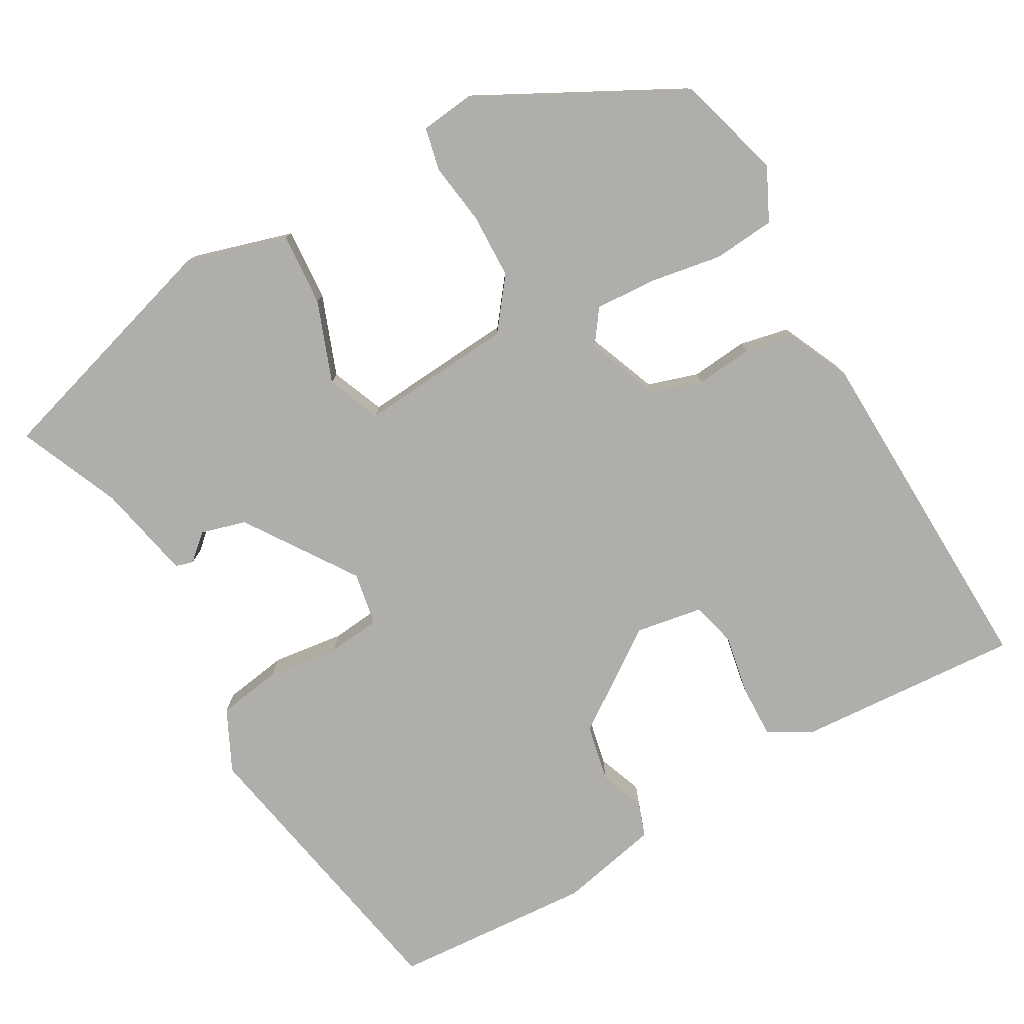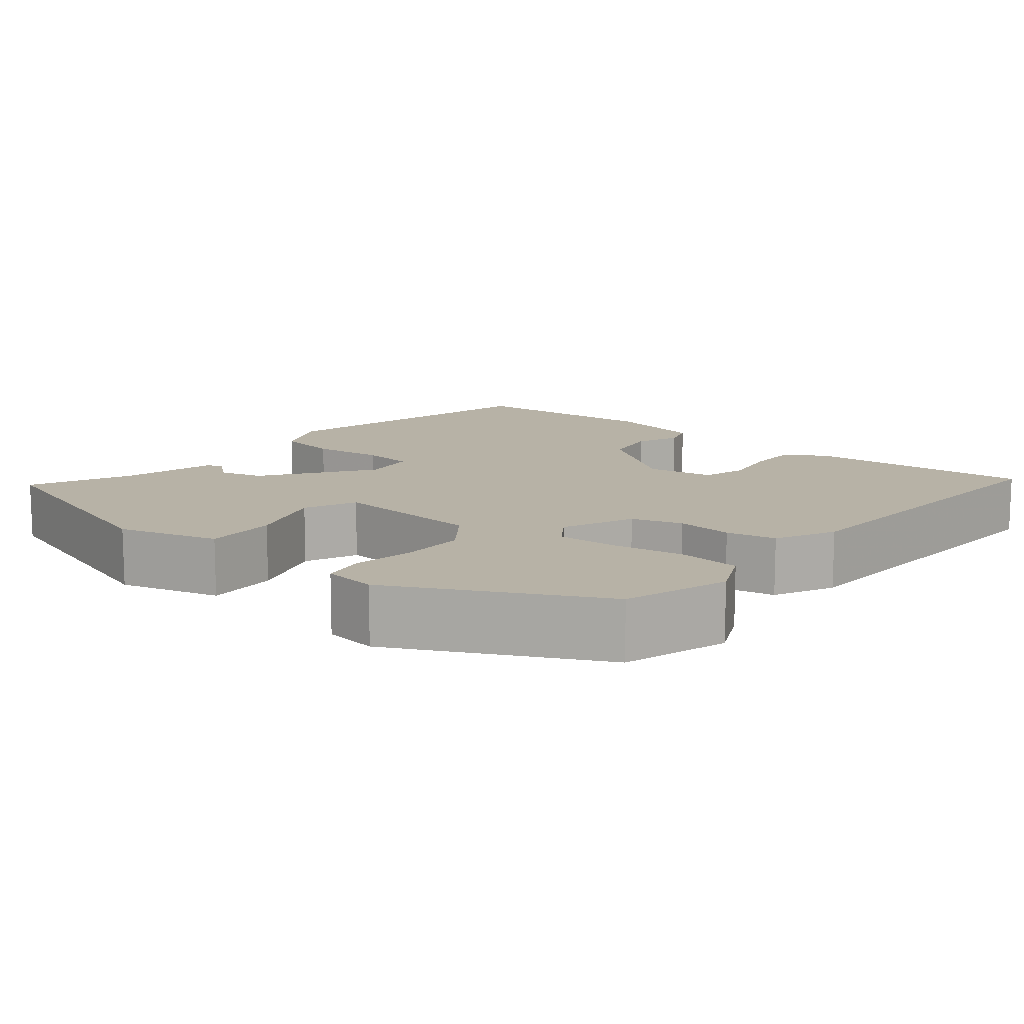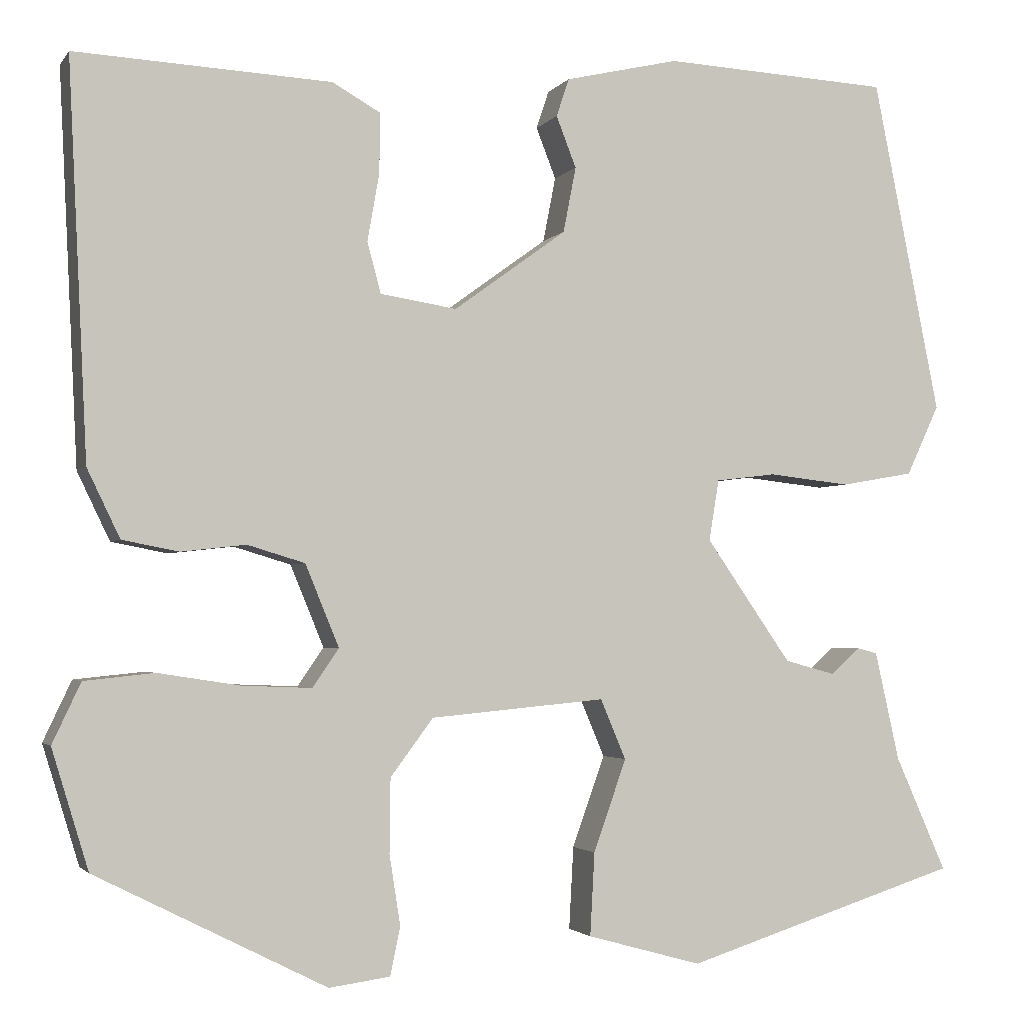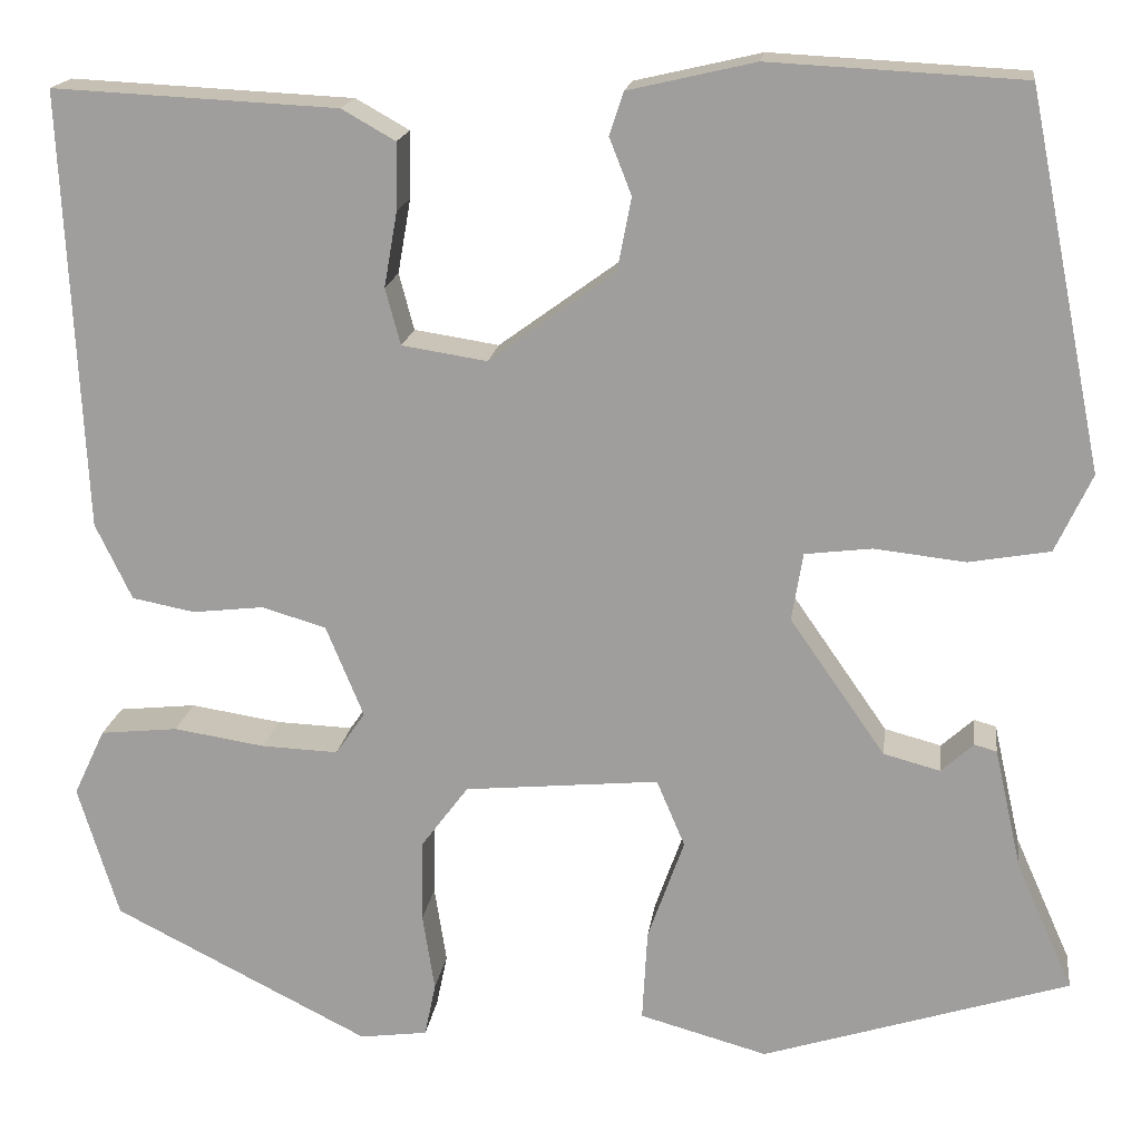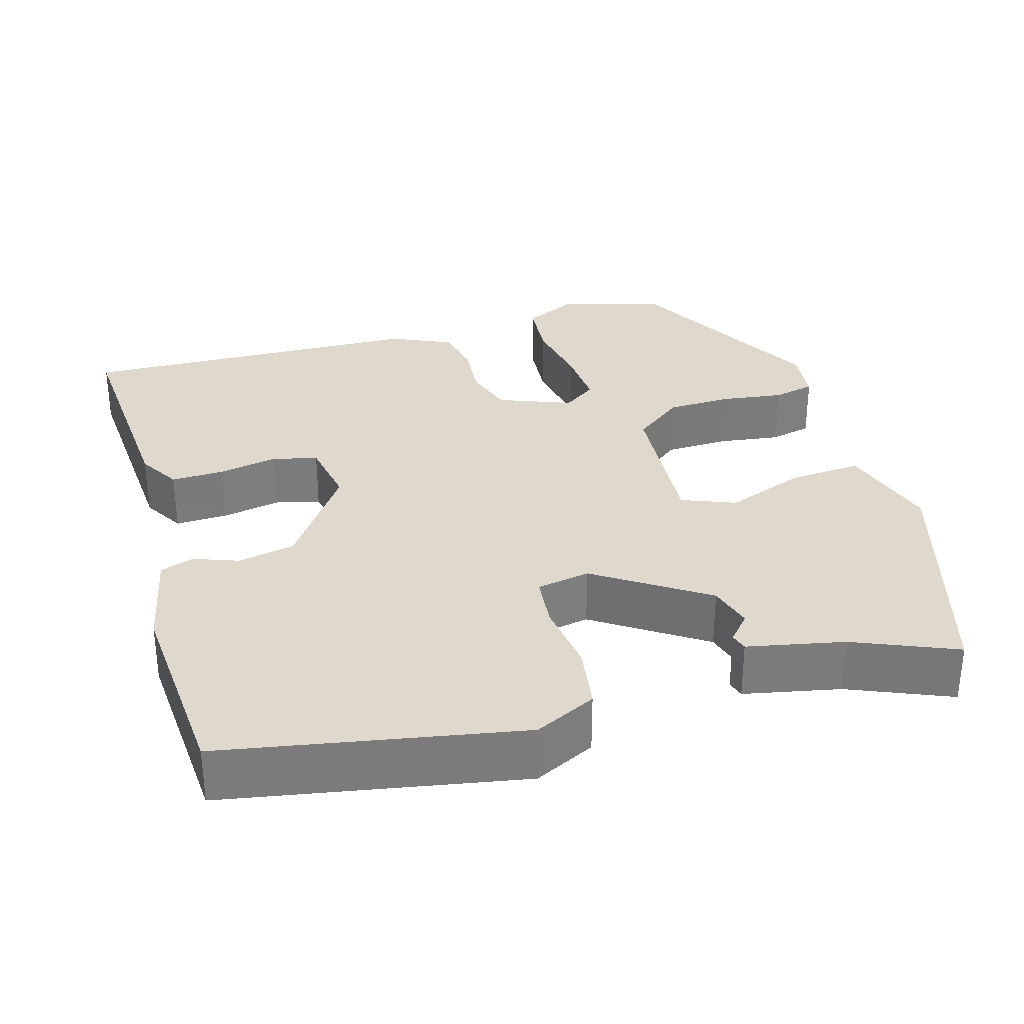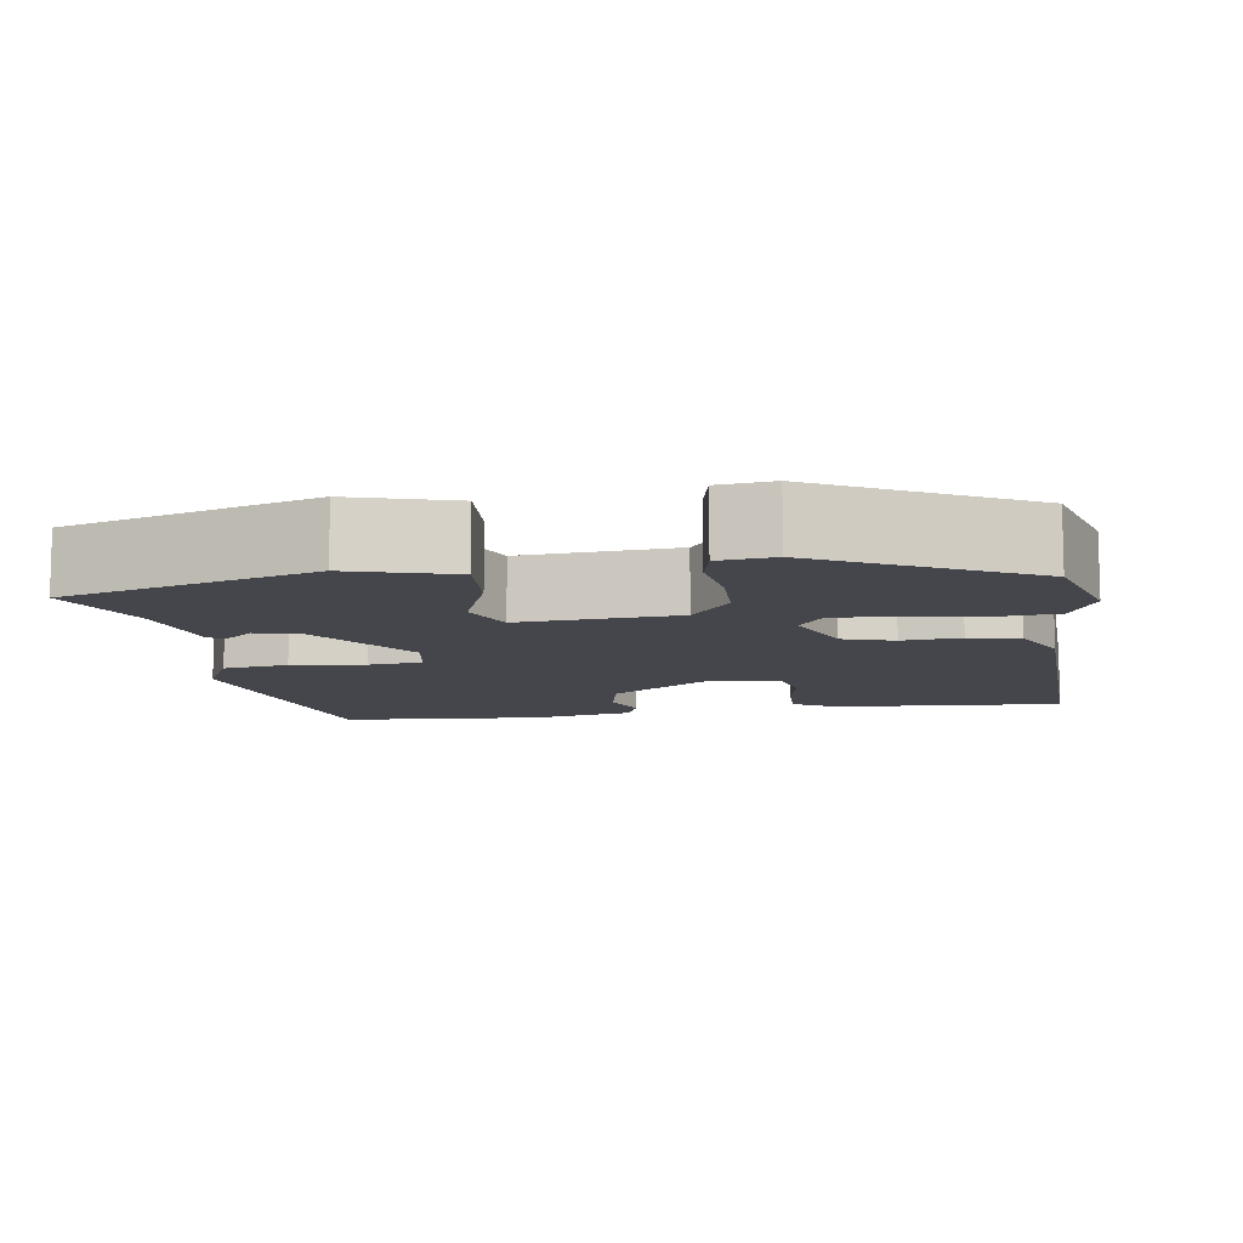
<metadata>
{"format":"obj","ext":"obj","renderer":"f3d","projection":"perspective","resolution":1024,"background":"white","views":[{"elev":-77.8,"azim":-151.3,"up":"+Y"},{"elev":12.4,"azim":-140.6,"up":"+Y"},{"elev":-2.5,"azim":-17.9,"up":"+Z"},{"elev":17.4,"azim":7.5,"up":"+Z"},{"elev":31.9,"azim":72.7,"up":"+Y"},{"elev":-10.0,"azim":-172.3,"up":"+Y"}]}
</metadata>
<code>
v 0.508 0.07 -0.408
v 0.205 0.07 -0.504
v 0.079 0.07 -0.469
v 0.084 0.07 -0.378
v 0.12 0.07 -0.277
v 0.092 0.07 -0.211
v -0.1 0.07 -0.229
v -0.147 0.07 -0.292
v -0.148 0.07 -0.373
v -0.136 0.07 -0.45
v -0.147 0.07 -0.503
v -0.214 0.07 -0.512
v -0.467 0.07 -0.384
v -0.507 0.07 -0.253
v -0.476 0.07 -0.187
v -0.399 0.07 -0.179
v -0.309 0.07 -0.193
v -0.233 0.07 -0.196
v -0.204 0.07 -0.154
v -0.241 0.07 -0.064
v -0.304 0.07 -0.045
v -0.375 0.07 -0.053
v -0.437 0.07 -0.041
v -0.473 0.07 0.034
v -0.494 0.07 0.466
v -0.213 0.07 0.452
v -0.16 0.07 0.422
v -0.161 0.07 0.356
v -0.174 0.07 0.282
v -0.159 0.07 0.226
v -0.075 0.07 0.213
v 0.049 0.07 0.303
v 0.063 0.07 0.375
v 0.041 0.07 0.431
v 0.055 0.07 0.473
v 0.18 0.07 0.502
v 0.43 0.07 0.489
v 0.504 0.07 0.121
v 0.468 0.07 0.044
v 0.388 0.07 0.03
v 0.298 0.07 0.04
v 0.232 0.07 0.032
v 0.221 0.07 -0.035
v 0.315 0.07 -0.17
v 0.371 0.07 -0.185
v 0.403 0.07 -0.156
v 0.425 0.07 -0.162
v 0.452 0.07 -0.282
v 0.508 0 -0.408
v 0.205 0 -0.504
v 0.079 0 -0.469
v 0.084 0 -0.378
v 0.12 0 -0.277
v 0.092 0 -0.211
v -0.1 0 -0.229
v -0.147 0 -0.292
v -0.148 0 -0.373
v -0.136 0 -0.45
v -0.147 0 -0.503
v -0.214 0 -0.512
v -0.467 0 -0.384
v -0.507 0 -0.253
v -0.476 0 -0.187
v -0.399 0 -0.179
v -0.309 0 -0.193
v -0.233 0 -0.196
v -0.204 0 -0.154
v -0.241 0 -0.064
v -0.304 0 -0.045
v -0.375 0 -0.053
v -0.437 0 -0.041
v -0.473 0 0.034
v -0.494 0 0.466
v -0.213 0 0.452
v -0.16 0 0.422
v -0.161 0 0.356
v -0.174 0 0.282
v -0.159 0 0.226
v -0.075 0 0.213
v 0.049 0 0.303
v 0.063 0 0.375
v 0.041 0 0.431
v 0.055 0 0.473
v 0.18 0 0.502
v 0.43 0 0.489
v 0.504 0 0.121
v 0.468 0 0.044
v 0.388 0 0.03
v 0.298 0 0.04
v 0.232 0 0.032
v 0.221 0 -0.035
v 0.315 0 -0.17
v 0.371 0 -0.185
v 0.403 0 -0.156
v 0.425 0 -0.162
v 0.452 0 -0.282
f 45 46 47 48
f 44 45 48 1
f 38 39 40 41
f 38 41 42
f 37 38 42
f 36 37 42
f 33 34 35 36
f 32 33 36 42
f 31 32 42 43
f 26 27 28 29
f 24 25 26 29
f 24 29 30
f 21 22 23 24
f 20 21 24 30
f 19 20 30 31
f 14 15 16 17
f 14 17 18
f 13 14 18
f 12 13 18
f 9 10 11 12
f 8 9 12 18
f 7 8 18 19
f 2 3 4 5
f 44 1 2 5
f 44 5 6
f 19 31 43 44
f 6 7 19 44
f 96 95 94 93
f 49 96 93 92
f 89 88 87 86
f 90 89 86
f 90 86 85
f 90 85 84
f 84 83 82 81
f 90 84 81 80
f 91 90 80 79
f 77 76 75 74
f 77 74 73 72
f 78 77 72
f 72 71 70 69
f 78 72 69 68
f 79 78 68 67
f 65 64 63 62
f 66 65 62
f 66 62 61
f 66 61 60
f 60 59 58 57
f 66 60 57 56
f 67 66 56 55
f 53 52 51 50
f 53 50 49 92
f 54 53 92
f 92 91 79 67
f 92 67 55 54
f 1 49 50 2
f 2 50 51 3
f 3 51 52 4
f 4 52 53 5
f 5 53 54 6
f 6 54 55 7
f 7 55 56 8
f 8 56 57 9
f 9 57 58 10
f 10 58 59 11
f 11 59 60 12
f 12 60 61 13
f 13 61 62 14
f 14 62 63 15
f 15 63 64 16
f 16 64 65 17
f 17 65 66 18
f 18 66 67 19
f 19 67 68 20
f 20 68 69 21
f 21 69 70 22
f 22 70 71 23
f 23 71 72 24
f 24 72 73 25
f 25 73 74 26
f 26 74 75 27
f 27 75 76 28
f 28 76 77 29
f 29 77 78 30
f 30 78 79 31
f 31 79 80 32
f 32 80 81 33
f 33 81 82 34
f 34 82 83 35
f 35 83 84 36
f 36 84 85 37
f 37 85 86 38
f 38 86 87 39
f 39 87 88 40
f 40 88 89 41
f 41 89 90 42
f 42 90 91 43
f 43 91 92 44
f 44 92 93 45
f 45 93 94 46
f 46 94 95 47
f 47 95 96 48
f 48 96 49 1

</code>
